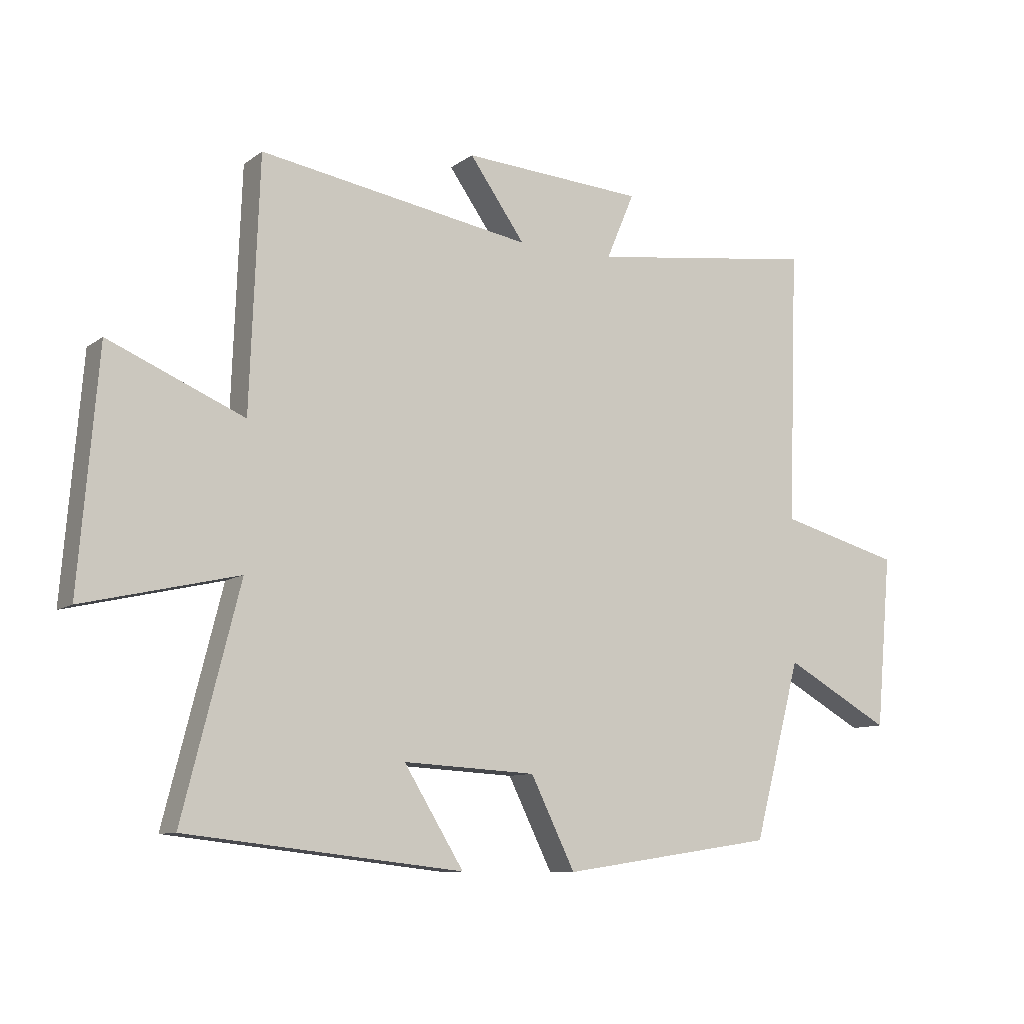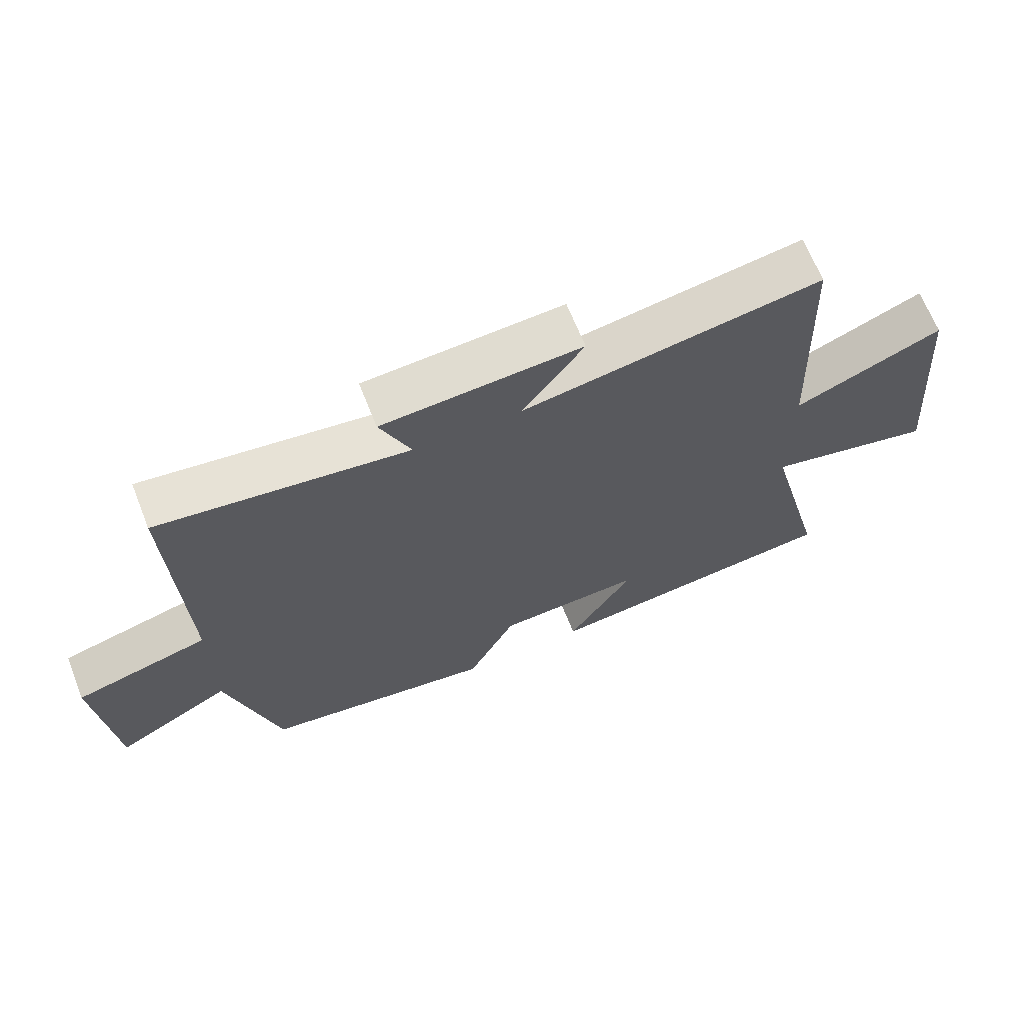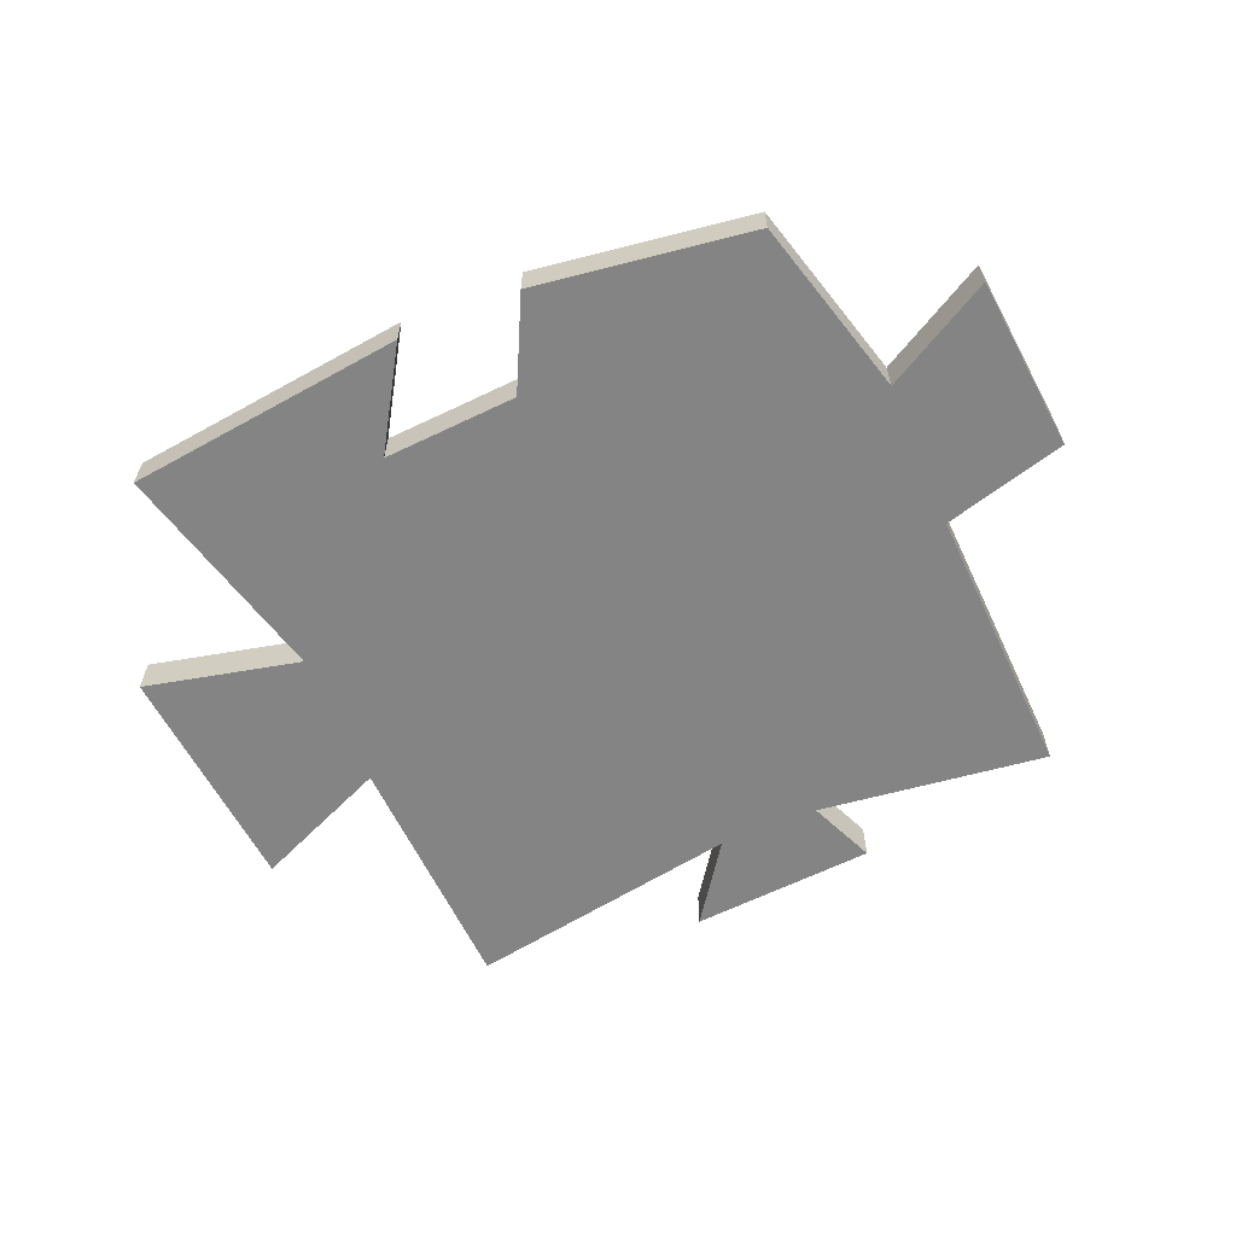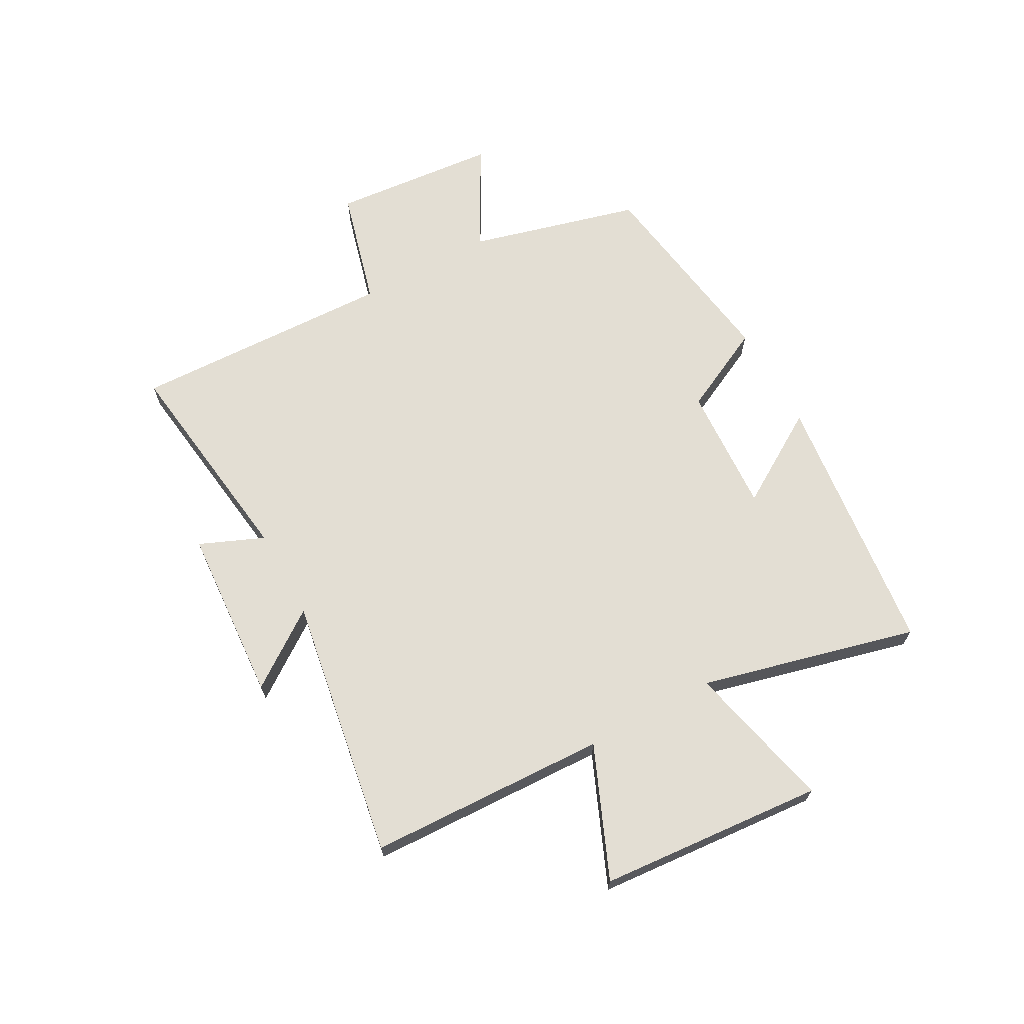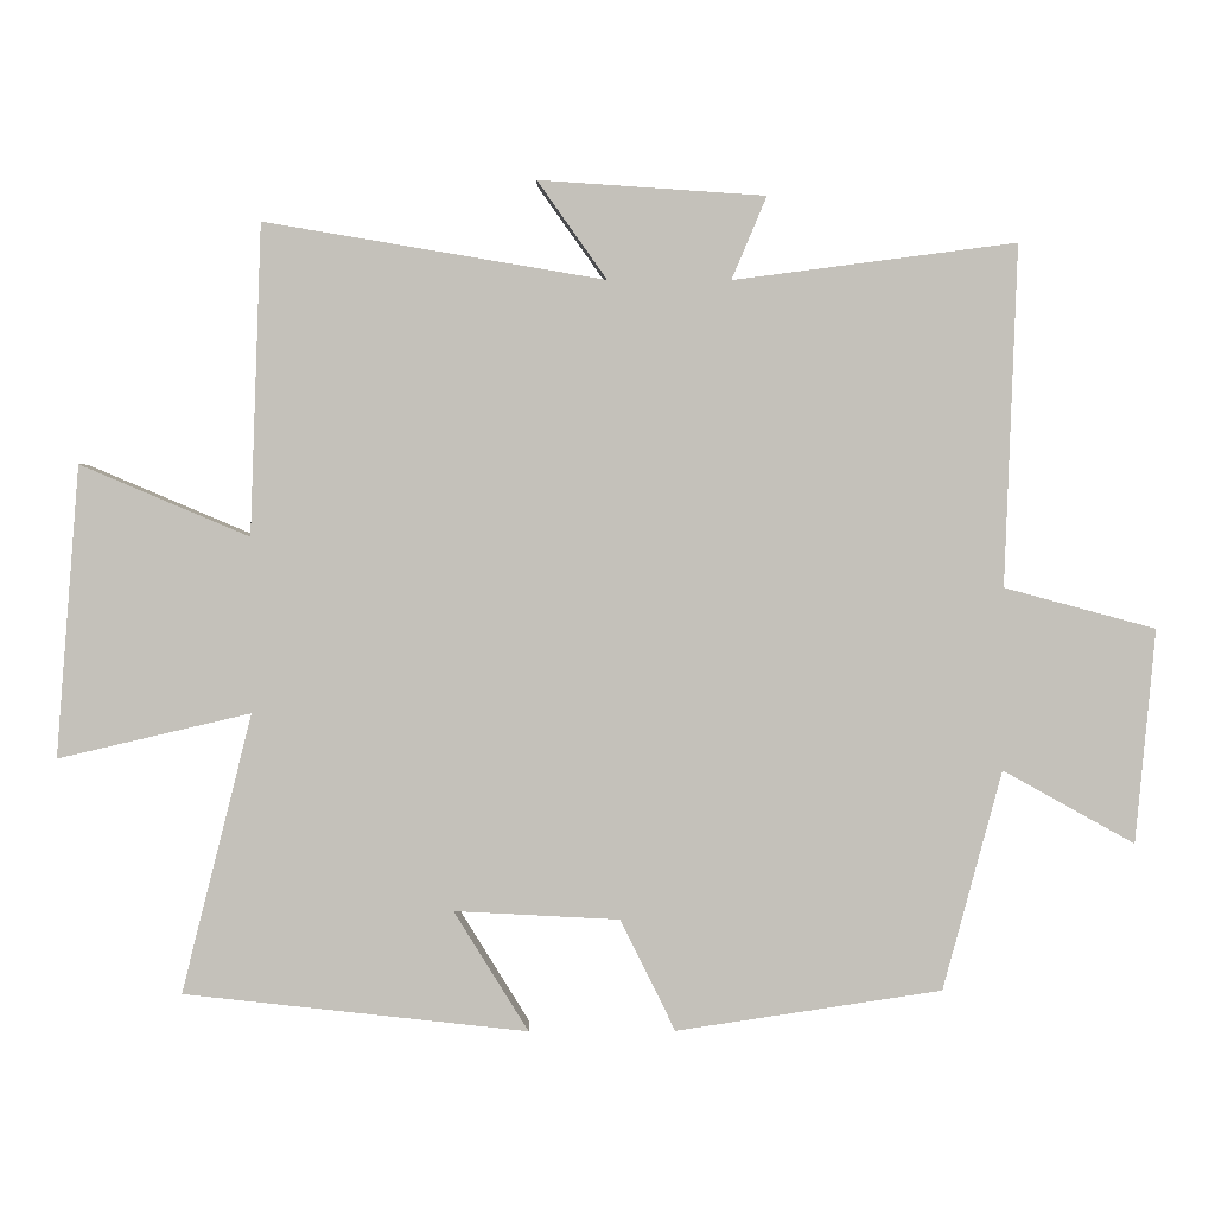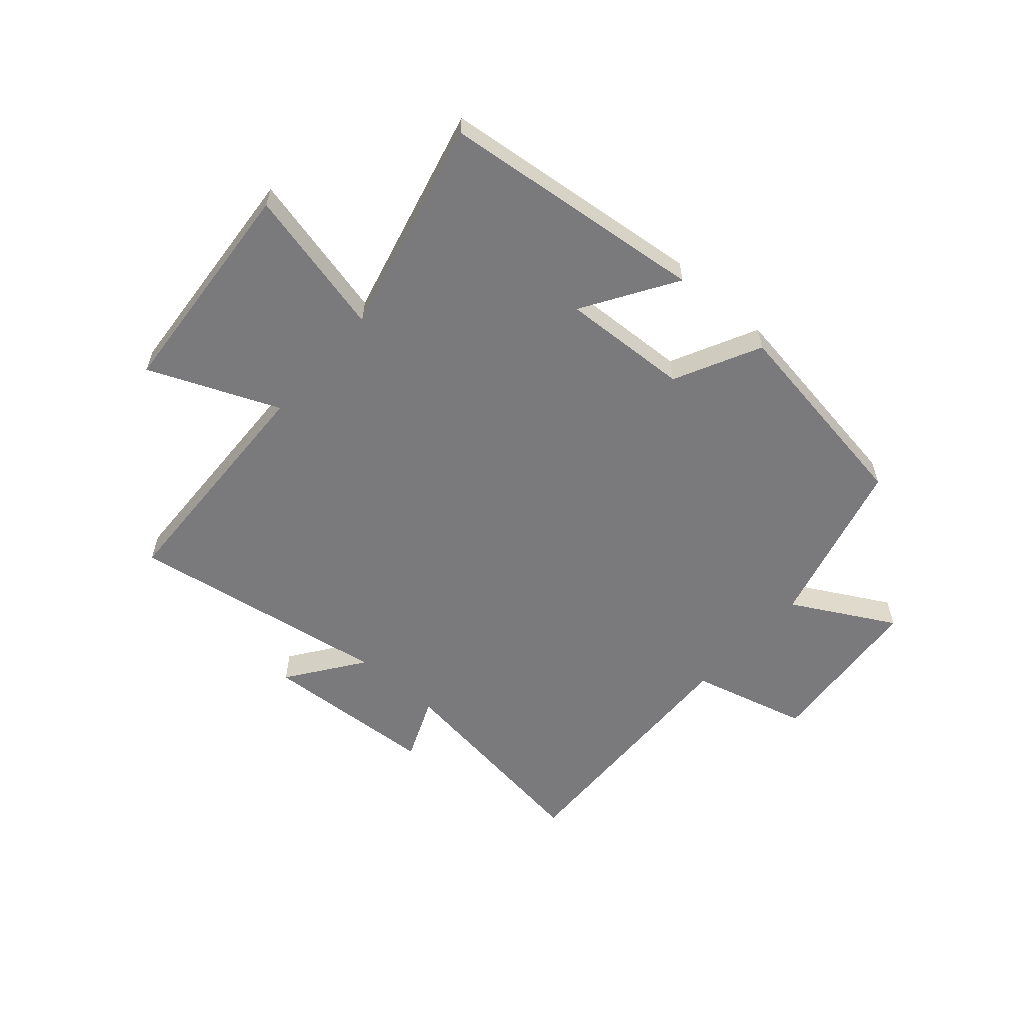
<metadata>
{"format":"obj","ext":"obj","renderer":"f3d","projection":"perspective","resolution":1024,"background":"white","views":[{"elev":-9.6,"azim":150.1,"up":"+Z"},{"elev":66.7,"azim":-21.6,"up":"+Z"},{"elev":-61.3,"azim":-156.9,"up":"+Y"},{"elev":67.3,"azim":61.2,"up":"+Y"},{"elev":2.6,"azim":178.9,"up":"+Z"},{"elev":-58.2,"azim":138.5,"up":"+Y"}]}
</metadata>
<code>
v 0.484 0.07 0.576
v 0.5 0.07 0.161
v 0.726 0.07 0.257
v 0.758 0.07 -0.133
v 0.5 0.07 -0.073
v 0.595 0.07 -0.448
v 0.133 0.07 -0.5
v 0.233 0.07 -0.338
v 0.011 0.07 -0.35
v -0.063 0.07 -0.5
v -0.421 0.07 -0.447
v -0.5 0.07 -0.151
v -0.678 0.07 -0.25
v -0.704 0.07 0.038
v -0.5 0.07 0.093
v -0.516 0.07 0.55
v -0.136 0.07 0.5
v -0.183 0.07 0.611
v 0.121 0.07 0.631
v 0.028 0.07 0.5
v 0.484 0 0.576
v 0.5 0 0.161
v 0.726 0 0.257
v 0.758 0 -0.133
v 0.5 0 -0.073
v 0.595 0 -0.448
v 0.133 0 -0.5
v 0.233 0 -0.338
v 0.011 0 -0.35
v -0.063 0 -0.5
v -0.421 0 -0.447
v -0.5 0 -0.151
v -0.678 0 -0.25
v -0.704 0 0.038
v -0.5 0 0.093
v -0.516 0 0.55
v -0.136 0 0.5
v -0.183 0 0.611
v 0.121 0 0.631
v 0.028 0 0.5
f 17 18 19 20
f 15 16 17
f 15 17 20
f 12 13 14 15
f 9 10 11 12
f 8 9 12 15
f 5 6 7 8
f 5 8 15 20
f 2 3 4 5
f 1 2 5 20
f 40 39 38 37
f 37 36 35
f 40 37 35
f 35 34 33 32
f 32 31 30 29
f 35 32 29 28
f 28 27 26 25
f 40 35 28 25
f 25 24 23 22
f 40 25 22 21
f 1 21 22 2
f 2 22 23 3
f 3 23 24 4
f 4 24 25 5
f 5 25 26 6
f 6 26 27 7
f 7 27 28 8
f 8 28 29 9
f 9 29 30 10
f 10 30 31 11
f 11 31 32 12
f 12 32 33 13
f 13 33 34 14
f 14 34 35 15
f 15 35 36 16
f 16 36 37 17
f 17 37 38 18
f 18 38 39 19
f 19 39 40 20
f 20 40 21 1

</code>
